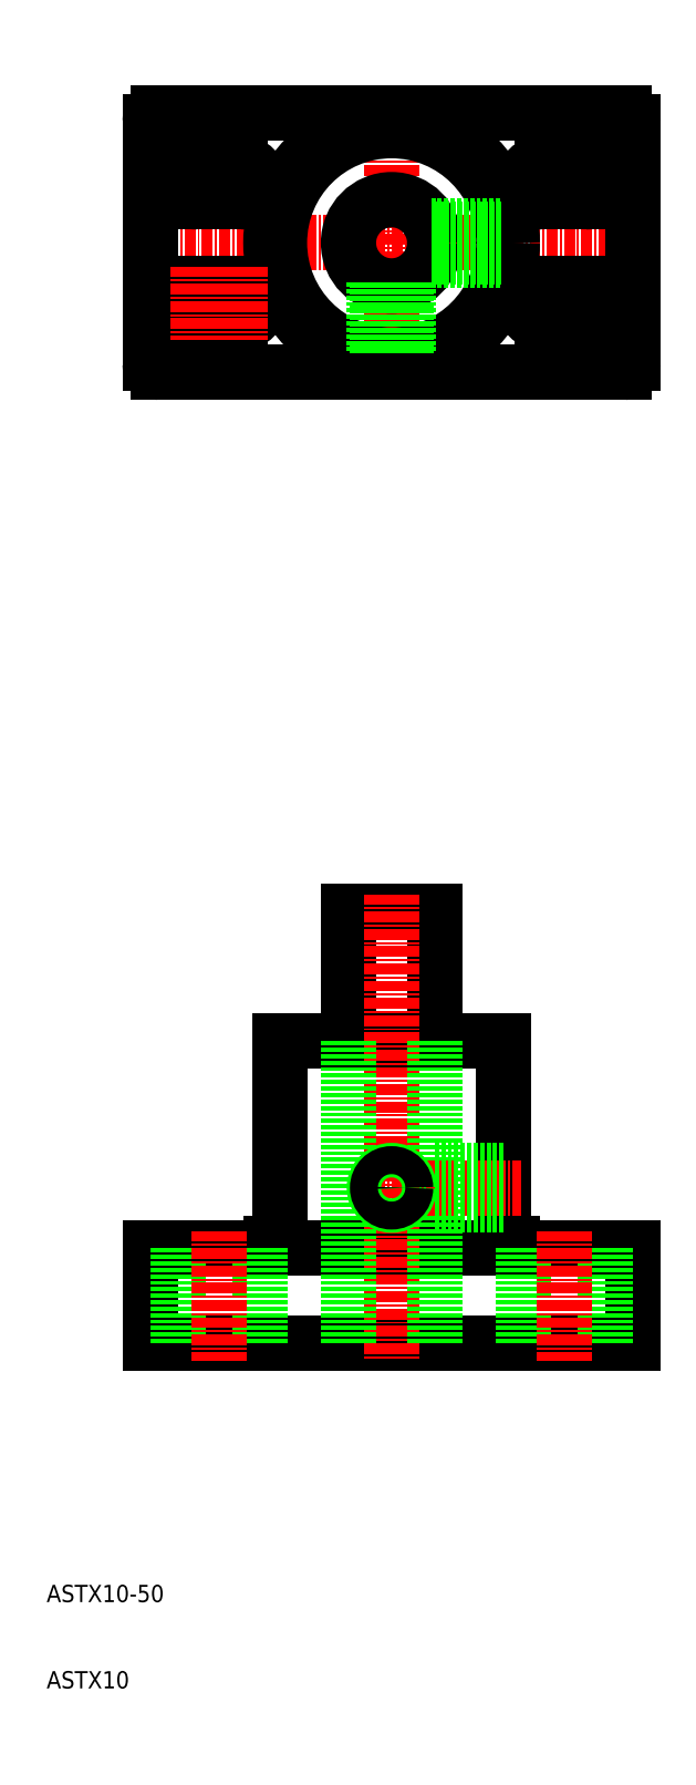
<metadata>
{"format":"dxf","ext":"dxf","renderer":"ezdxf+matplotlib","layout":"modelspace","background":"white","min_lineweight":24,"dpi":150}
</metadata>
<code>
0
SECTION
2
ENTITIES
0
LINE
8
CENTER
10
20
20
177.5
30
0
11
80
21
177.5
31
0
0
LINE
8
CENTER
10
50
20
194.5
30
0
11
50
21
160.5
31
0
0
LINE
8
0
10
22
20
191.5
30
0
11
22
21
163.5
31
0
0
LINE
8
0
10
78
20
191.5
30
0
11
78
21
163.5
31
0
0
LINE
8
0
10
23
20
192.5
30
0
11
77
21
192.5
31
0
0
LINE
8
0
10
23
20
162.5
30
0
11
77
21
162.5
31
0
0
ARC
8
0
10
23
20
191.5
30
0
40
1
50
90
51
180
0
ARC
8
0
10
77
20
191.5
30
0
40
1
50
0
51
90
0
ARC
8
0
10
77
20
163.5
30
0
40
1
50
270
51
0
0
ARC
8
0
10
23
20
163.5
30
0
40
1
50
180
51
270
0
CIRCLE
8
0
10
50
20
177.5
30
0
40
5
0
CIRCLE
8
0
10
50
20
177.5
30
0
40
13
0
CIRCLE
8
0
10
50
20
177.5
30
0
40
14
0
LINE
8
CENTER
10
30
20
174.7
30
0
11
30
21
166.2
31
0
0
LINE
8
CENTER
10
36.75
20
170.5
30
0
11
23.25
21
170.5
31
0
0
LINE
8
0
10
32.5
20
168.2
30
0
11
27.5
21
168.2
31
0
0
LINE
8
0
10
32.5
20
172.7
30
0
11
27.5
21
172.7
31
0
0
ARC
8
0
10
27.5
20
170.5
30
0
40
2.25
50
90
51
270
0
ARC
8
0
10
32.5
20
170.5
30
0
40
2.25
50
270
51
90
0
LINE
8
CENTER
10
27.5
20
174.7
30
0
11
27.5
21
166.2
31
0
0
LINE
8
CENTER
10
32.5
20
174.7
30
0
11
32.5
21
166.2
31
0
0
LINE
8
CENTER
10
70
20
174.7
30
0
11
70
21
166.2
31
0
0
LINE
8
CENTER
10
67.5
20
174.7
30
0
11
67.5
21
166.2
31
0
0
LINE
8
CENTER
10
72.5
20
174.7
30
0
11
72.5
21
166.2
31
0
0
LINE
8
CENTER
10
63.25
20
170.5
30
0
11
76.75
21
170.5
31
0
0
LINE
8
0
10
67.5
20
168.2
30
0
11
72.5
21
168.2
31
0
0
LINE
8
0
10
67.5
20
172.7
30
0
11
72.5
21
172.7
31
0
0
ARC
8
0
10
72.5
20
170.5
30
0
40
2.25
50
270
51
90
0
ARC
8
0
10
67.5
20
170.5
30
0
40
2.25
50
90
51
270
0
LINE
8
CENTER
10
30
20
180.2
30
0
11
30
21
188.7
31
0
0
LINE
8
CENTER
10
32.5
20
180.2
30
0
11
32.5
21
188.7
31
0
0
LINE
8
CENTER
10
27.5
20
180.2
30
0
11
27.5
21
188.7
31
0
0
LINE
8
CENTER
10
36.75
20
184.5
30
0
11
23.25
21
184.5
31
0
0
LINE
8
0
10
32.5
20
186.7
30
0
11
27.5
21
186.7
31
0
0
LINE
8
0
10
32.5
20
182.2
30
0
11
27.5
21
182.2
31
0
0
ARC
8
0
10
27.5
20
184.5
30
0
40
2.25
50
90
51
270
0
ARC
8
0
10
32.5
20
184.5
30
0
40
2.25
50
270
51
90
0
LINE
8
CENTER
10
70
20
180.2
30
0
11
70
21
188.7
31
0
0
LINE
8
CENTER
10
67.5
20
180.2
30
0
11
67.5
21
188.7
31
0
0
LINE
8
CENTER
10
72.5
20
180.2
30
0
11
72.5
21
188.7
31
0
0
LINE
8
CENTER
10
63.25
20
184.5
30
0
11
76.75
21
184.5
31
0
0
LINE
8
0
10
67.5
20
186.7
30
0
11
72.5
21
186.7
31
0
0
LINE
8
0
10
67.5
20
182.2
30
0
11
72.5
21
182.2
31
0
0
ARC
8
0
10
72.5
20
184.5
30
0
40
2.25
50
270
51
90
0
ARC
8
0
10
67.5
20
184.5
30
0
40
2.25
50
90
51
270
0
LINE
8
0
10
54.73
20
175.9
30
0
11
62.9
21
175.9
31
0
0
LINE
8
0
10
54.58
20
175.5
30
0
11
62.85
21
175.5
31
0
0
LINE
8
0
10
54.73
20
179.1
30
0
11
62.9
21
179.1
31
0
0
LINE
8
0
10
54.58
20
179.5
30
0
11
62.85
21
179.5
31
0
0
LINE
8
0
10
48.38
20
172.8
30
0
11
48.38
21
164.6
31
0
0
LINE
8
0
10
48
20
172.9
30
0
11
48
21
164.6
31
0
0
LINE
8
0
10
51.62
20
172.8
30
0
11
51.62
21
164.6
31
0
0
LINE
8
0
10
52
20
172.9
30
0
11
52
21
164.6
31
0
0
LINE
8
0
10
22
20
50
30
0
11
78
21
50
31
0
0
LINE
8
0
10
45
20
100
30
0
11
55
21
100
31
0
0
LINE
8
0
10
22
20
61
30
0
11
78
21
61
31
0
0
LINE
8
0
10
37
20
85
30
0
11
63
21
85
31
0
0
LINE
8
0
10
22
20
61
30
0
11
22
21
50
31
0
0
LINE
8
0
10
78
20
61
30
0
11
78
21
50
31
0
0
LINE
8
0
10
45
20
100
30
0
11
45
21
85
31
0
0
LINE
8
0
10
55
20
100
30
0
11
55
21
85
31
0
0
LINE
8
CENTER
10
50
20
102
30
0
11
50
21
48
31
0
0
LINE
8
0
10
63
20
62.5
30
0
11
63
21
85
31
0
0
LINE
8
0
10
37
20
62.5
30
0
11
37
21
85
31
0
0
LINE
8
0
10
64
20
61.5
30
0
11
64
21
61
31
0
0
ARC
8
0
10
64
20
62.5
30
0
40
1
50
180
51
270
0
ARC
8
0
10
36
20
62.5
30
0
40
1
50
270
51
0
0
LINE
8
0
10
36
20
61.5
30
0
11
36
21
61
31
0
0
LINE
8
0
10
45
20
85
30
0
11
45
21
50
31
0
0
LINE
8
0
10
55
20
85
30
0
11
55
21
50
31
0
0
LINE
8
CENTER
10
46
20
68
30
0
11
65
21
68
31
0
0
LINE
8
0
10
55
20
66.38
30
0
11
63
21
66.38
31
0
0
LINE
8
0
10
55
20
66
30
0
11
63
21
66
31
0
0
LINE
8
0
10
55
20
69.62
30
0
11
63
21
69.62
31
0
0
LINE
8
0
10
55
20
70
30
0
11
63
21
70
31
0
0
CIRCLE
8
0
10
50
20
68
30
0
40
2
0
CIRCLE
8
0
10
50
20
68
30
0
40
1.621
0
LINE
8
0
10
25.25
20
61
30
0
11
25.25
21
50
31
0
0
LINE
8
0
10
34.75
20
61
30
0
11
34.75
21
50
31
0
0
LINE
8
CENTER
10
30
20
63
30
0
11
30
21
48
31
0
0
LINE
8
0
10
74.75
20
61
30
0
11
74.75
21
50
31
0
0
LINE
8
0
10
65.25
20
61
30
0
11
65.25
21
50
31
0
0
LINE
8
CENTER
10
70
20
63
30
0
11
70
21
48
31
0
0
TEXT
8
0
10
10
20
10
30
0
40
2
1
ASTX10
0
TEXT
8
0
10
10
20
20
30
0
40
2
1
ASTX10-50
0
ENDSEC
0
EOF

</code>
